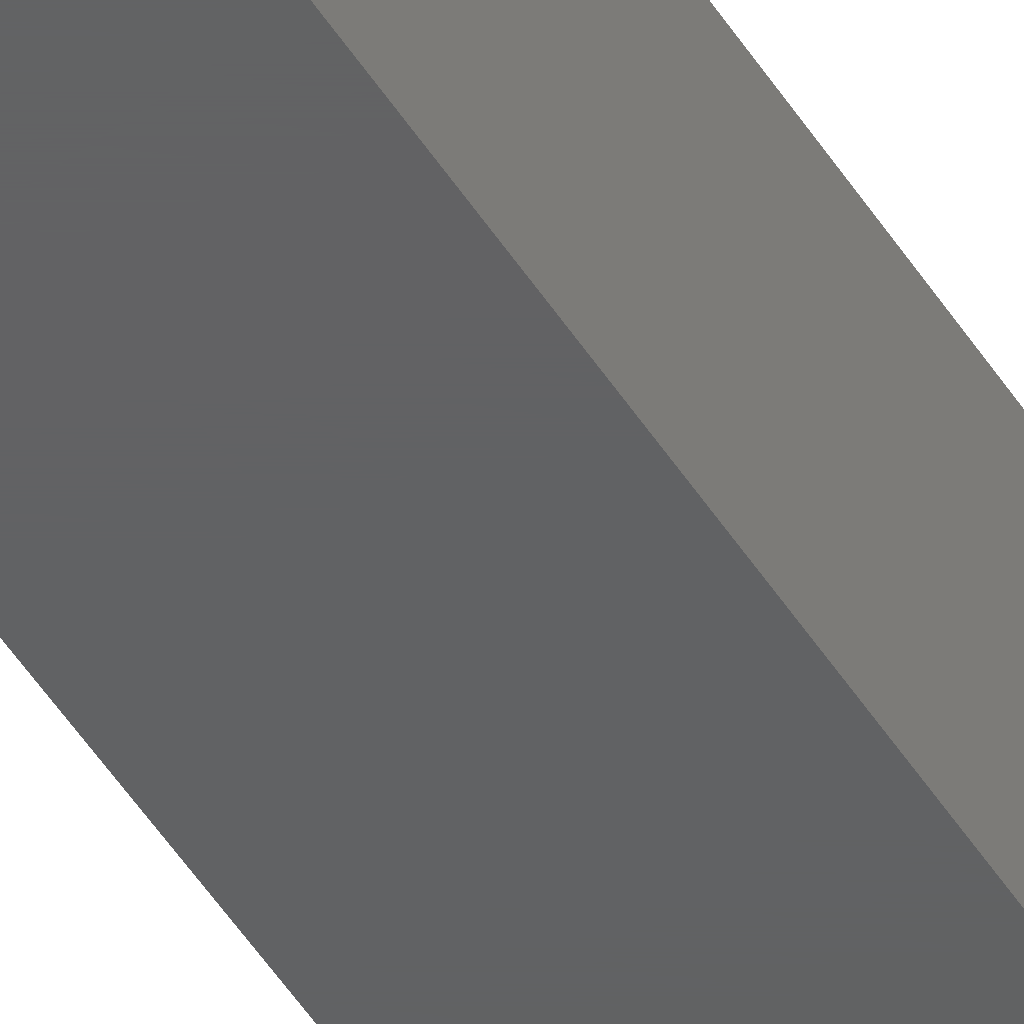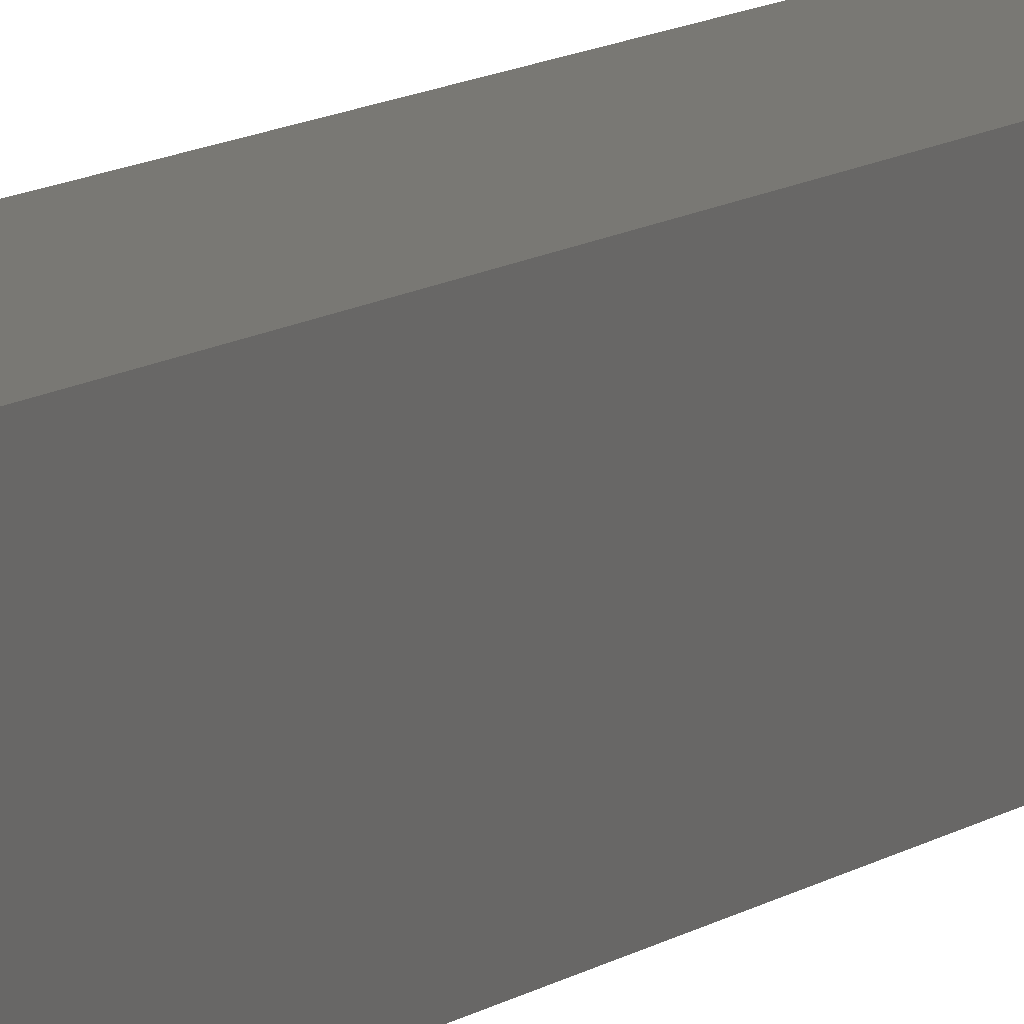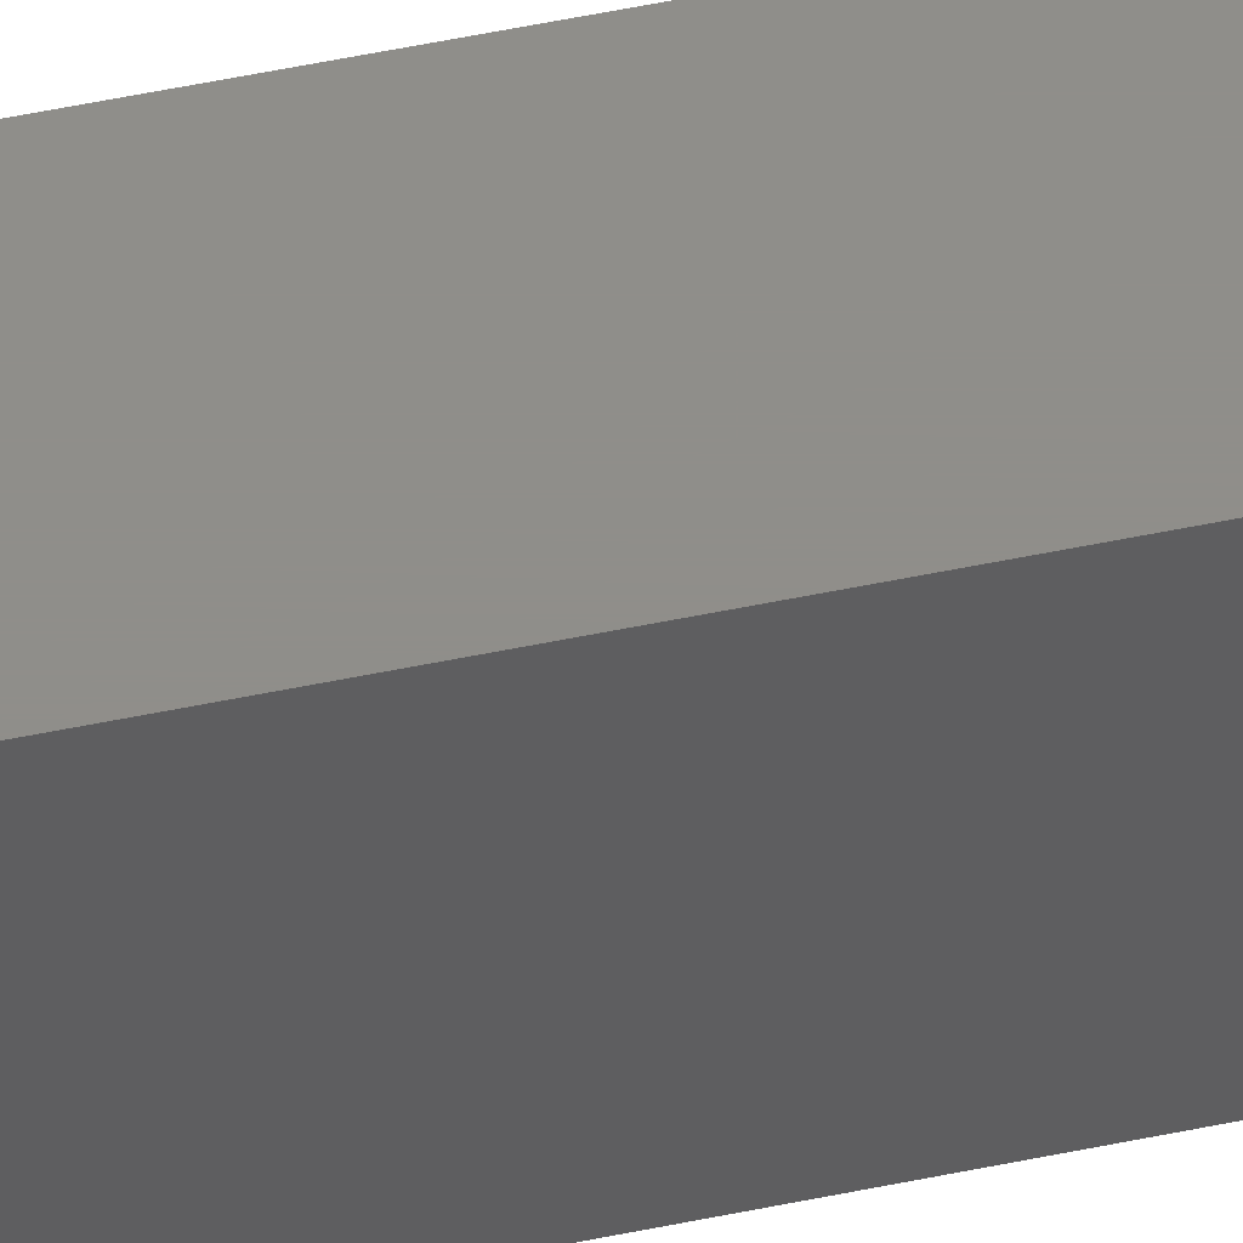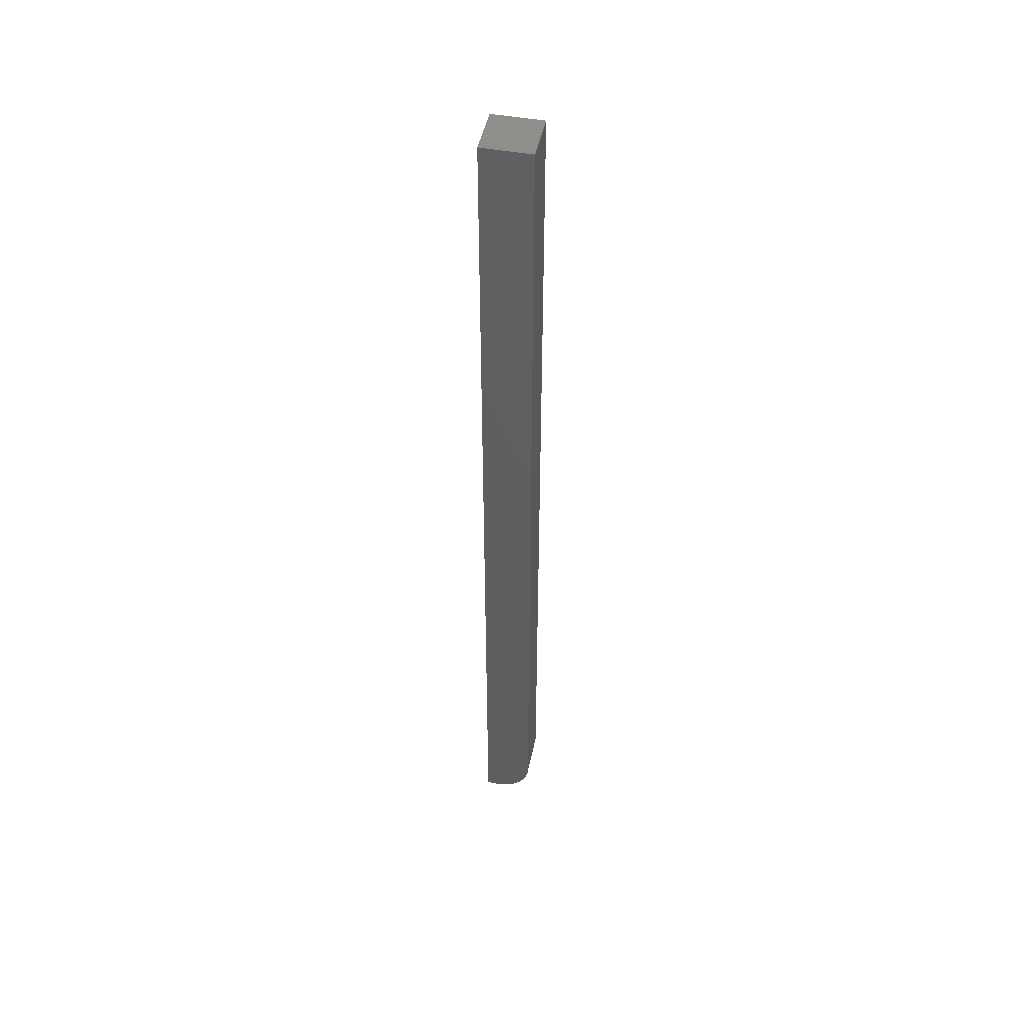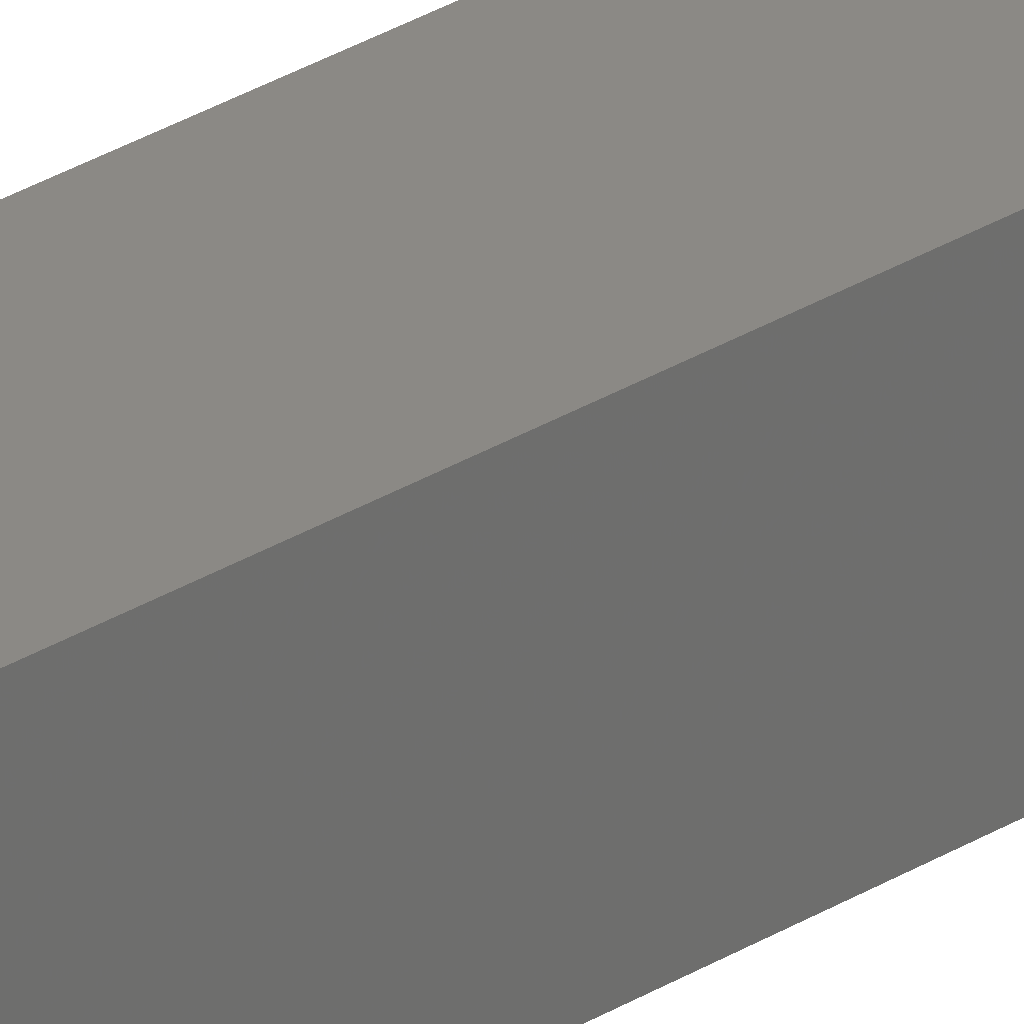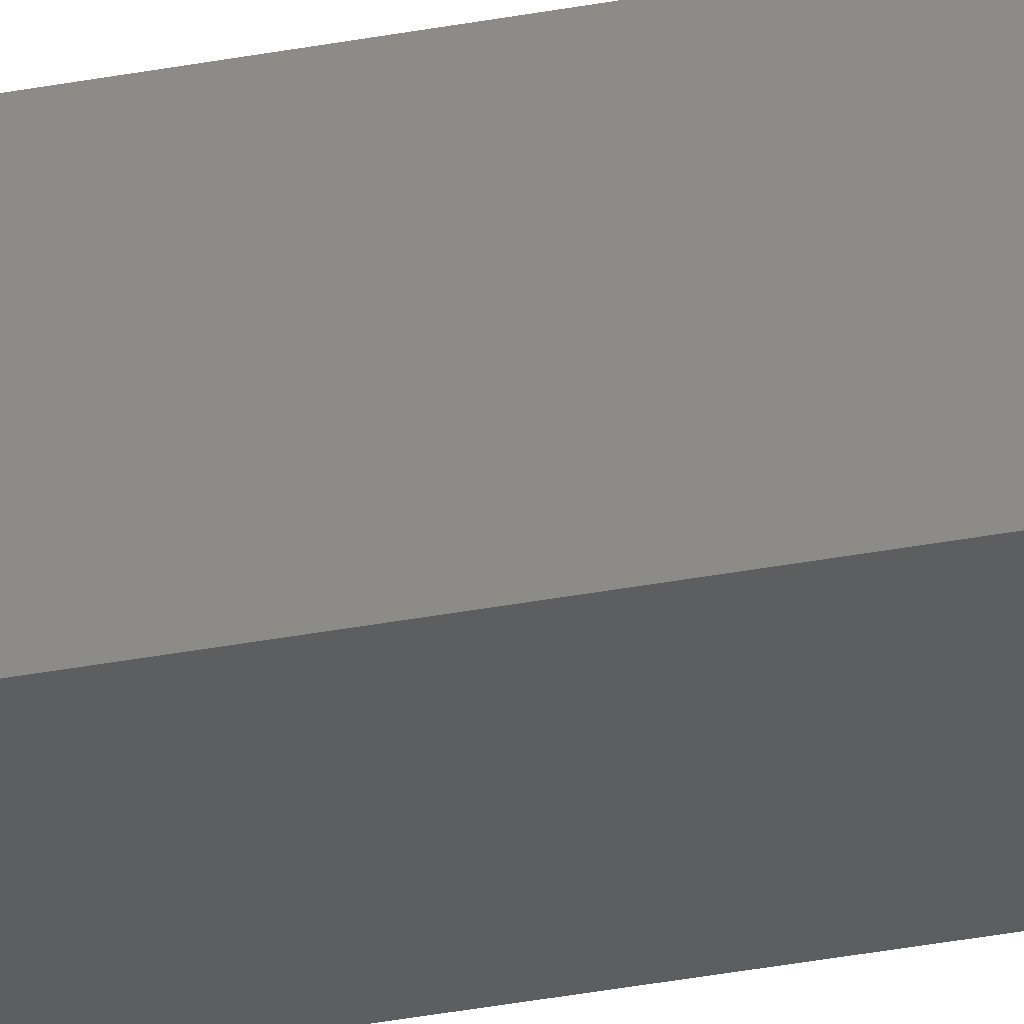
<metadata>
{"format":"stl","ext":"stl","renderer":"f3d","projection":"perspective","resolution":1024,"background":"white","views":[{"elev":-43.2,"azim":28.5,"up":"+Z"},{"elev":5.1,"azim":-164.1,"up":"+Z"},{"elev":44.8,"azim":-104.3,"up":"+Z"},{"elev":47.5,"azim":11.7,"up":"+Y"},{"elev":29.4,"azim":-132.6,"up":"+Z"},{"elev":-33.7,"azim":-75.3,"up":"+Z"}]}
</metadata>
<code>
# stl→obj: 24 verts, 44 faces
v -0.01562 -0.75 -0.01562
v -0.007812 -0.75 -0.01562
v -0.01562 -0.75 0.02344
v -0.007812 -0.75 0.02344
v -0.001716 -0.7494 0.02344
v 0.004146 -0.7476 0.02344
v 0.009549 -0.7447 0.02344
v 0.01428 -0.7408 0.02344
v 0.01817 -0.7361 0.02344
v 0.02106 -0.7307 0.02344
v 0.02284 -0.7248 0.02344
v 0.02344 -0.7188 0.02344
v 0.02344 4.743e-18 0.02344
v -0.01562 2.372e-18 0.02344
v 0.02344 2.372e-18 -0.01562
v 0.02344 -0.7188 -0.01562
v 0.009549 -0.7447 -0.01562
v -0.001716 -0.7494 -0.01562
v 0.004146 -0.7476 -0.01562
v -0.01562 0 -0.01562
v 0.02284 -0.7248 -0.01562
v 0.02106 -0.7307 -0.01562
v 0.01817 -0.7361 -0.01562
v 0.01428 -0.7408 -0.01562
f 1 2 3
f 3 2 4
f 4 5 6
f 3 4 6
f 3 6 7
f 3 7 8
f 3 8 9
f 3 9 10
f 3 10 11
f 3 11 12
f 3 12 13
f 3 13 14
f 15 13 16
f 16 13 12
f 2 17 18
f 17 19 18
f 1 20 15
f 1 15 16
f 1 16 21
f 1 21 22
f 1 22 23
f 1 23 24
f 1 24 17
f 1 17 2
f 16 12 21
f 21 12 11
f 21 11 22
f 22 11 10
f 22 10 23
f 23 10 9
f 23 9 24
f 24 9 8
f 24 8 17
f 17 8 7
f 17 7 19
f 19 7 6
f 19 6 18
f 18 6 5
f 18 5 2
f 2 5 4
f 20 14 15
f 15 14 13
f 14 20 3
f 3 20 1

</code>
